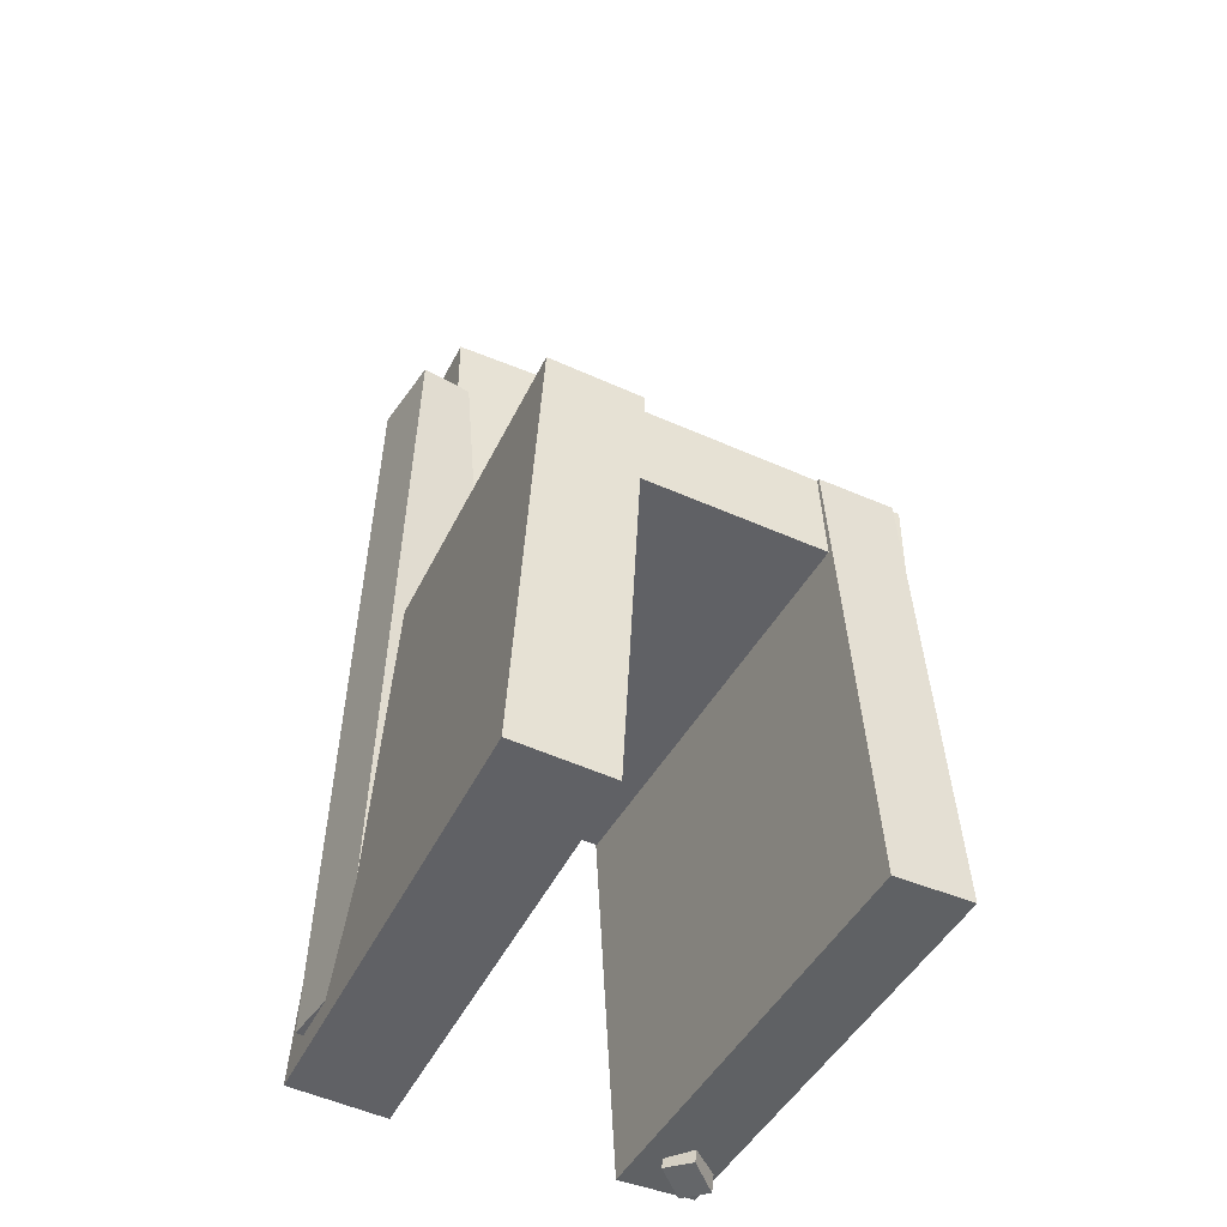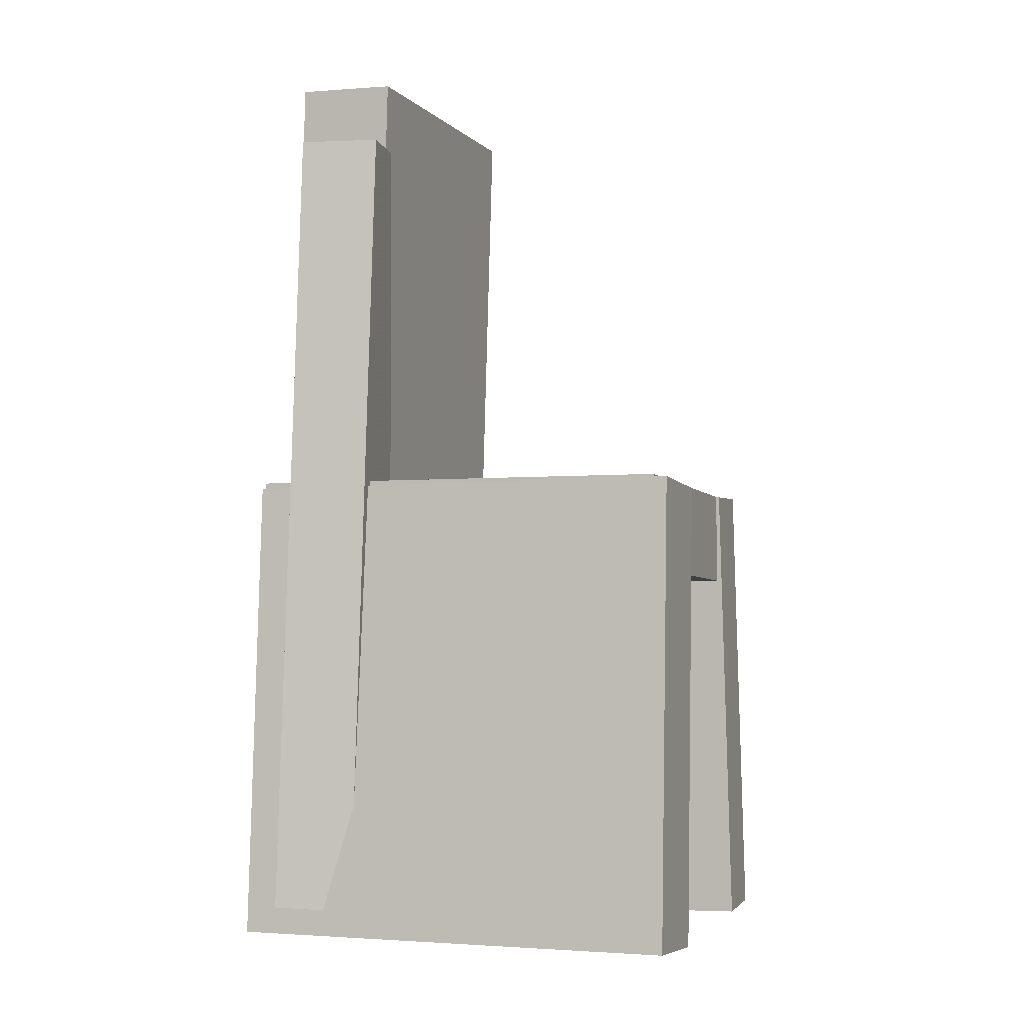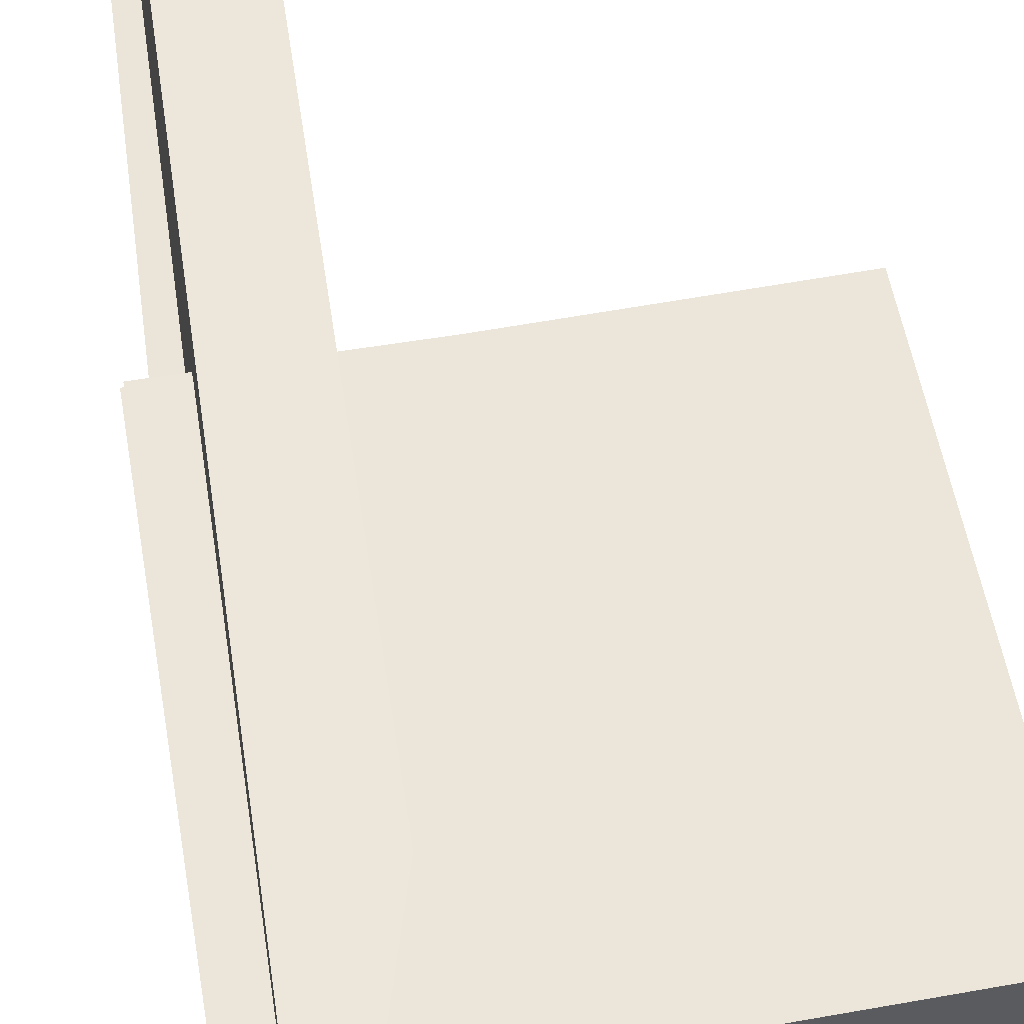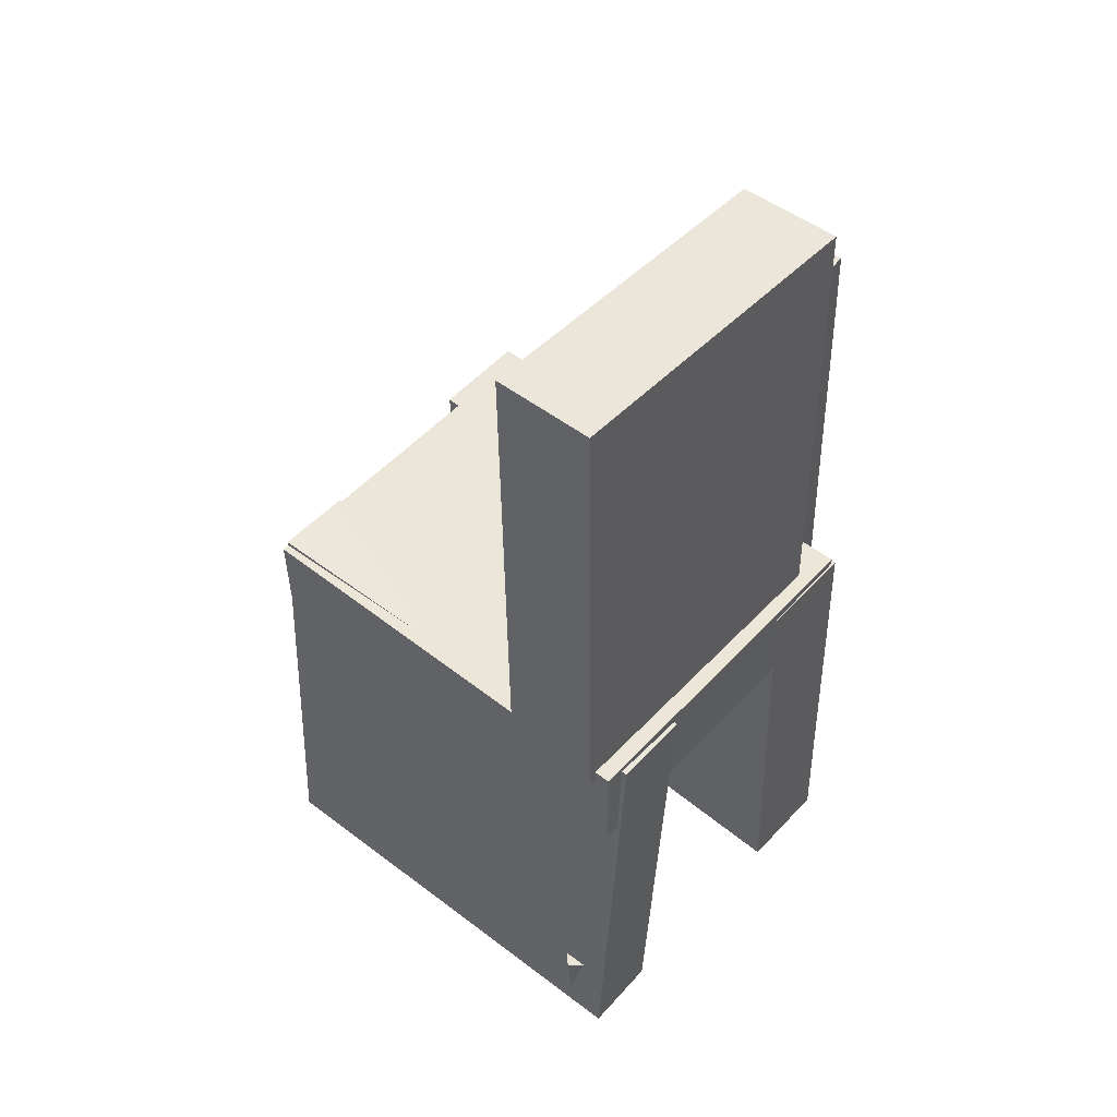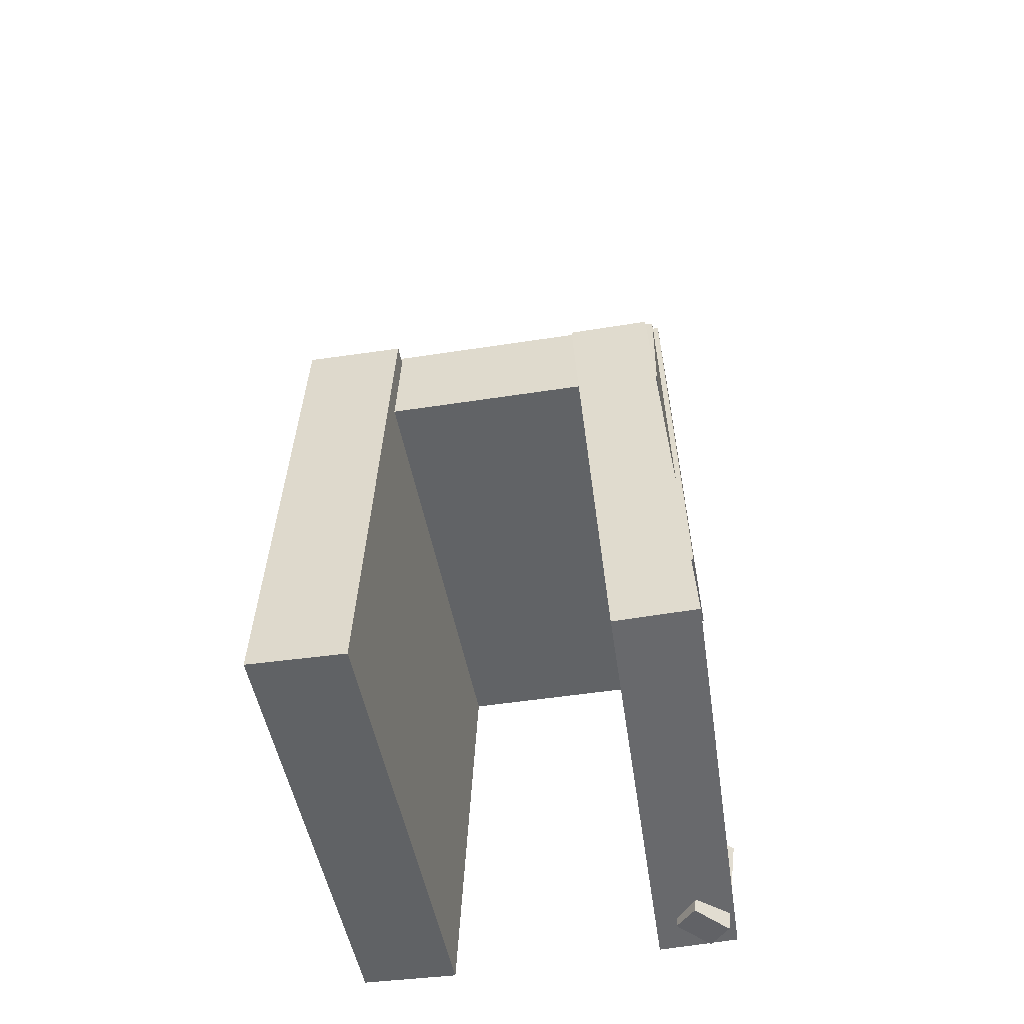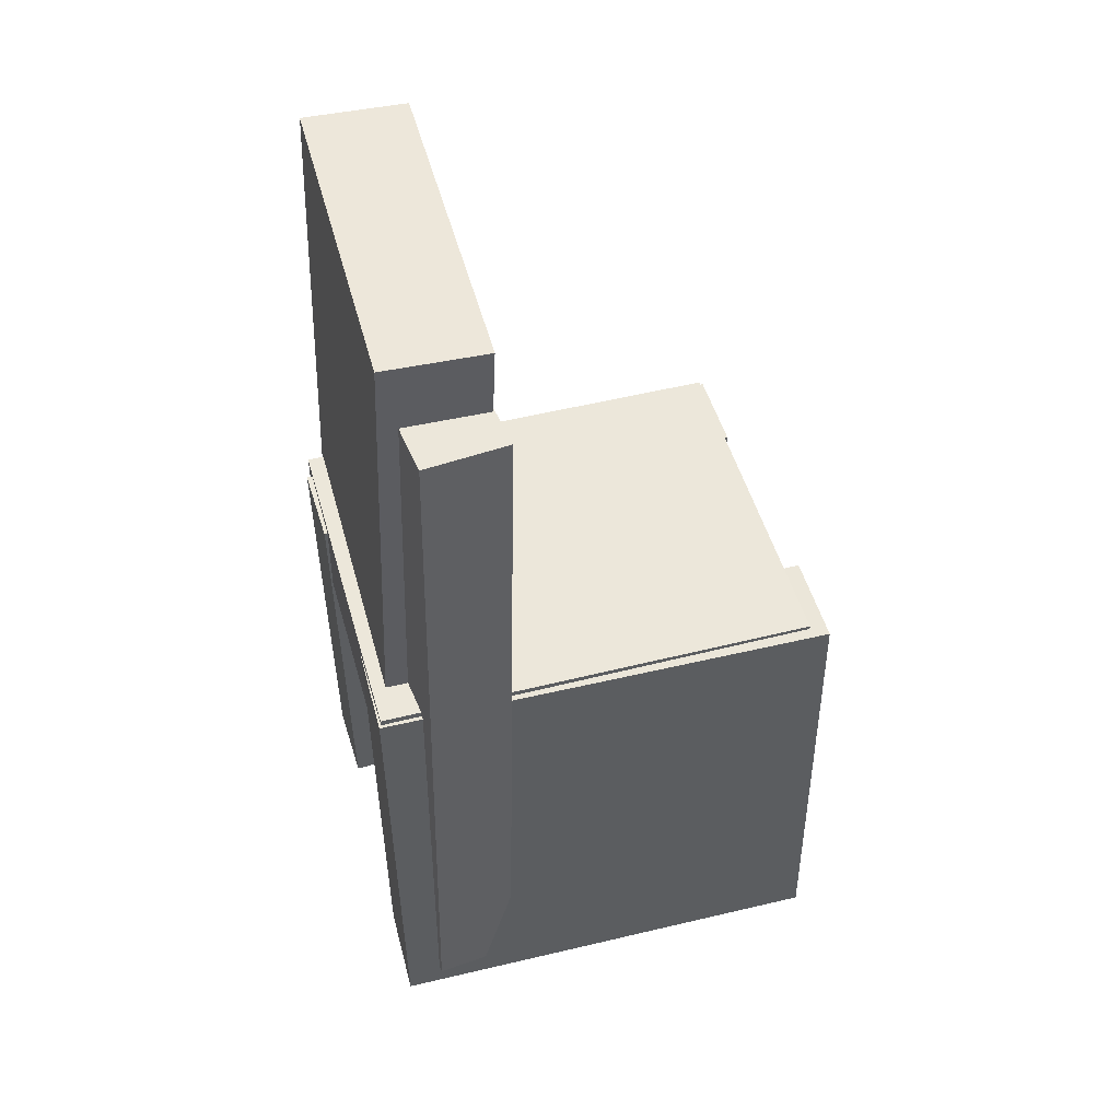
<metadata>
{"format":"obj","ext":"obj","renderer":"f3d","projection":"perspective","resolution":1024,"background":"white","views":[{"elev":-47.8,"azim":63.3,"up":"+Y"},{"elev":-4.4,"azim":19.3,"up":"+Y"},{"elev":57.5,"azim":-10.0,"up":"+Z"},{"elev":50.8,"azim":-139.4,"up":"+Y"},{"elev":-51.4,"azim":99.5,"up":"+Y"},{"elev":50.5,"azim":-16.0,"up":"+Y"}]}
</metadata>
<code>
v -0.1963 -0.3951 0.08717
v -0.1983 -0.391 0.1706
v -0.1951 0.01963 0.06662
v -0.1972 0.02377 0.15
v 0.2044 -0.3958 0.09703
v 0.2024 -0.3916 0.1805
v 0.2056 0.01902 0.07648
v 0.2035 0.02316 0.1599
f 1.0 7.0 5.0
f 1.0 3.0 7.0
f 1.0 4.0 3.0
f 1.0 2.0 4.0
f 3.0 8.0 7.0
f 3.0 4.0 8.0
f 5.0 7.0 8.0
f 5.0 8.0 6.0
f 1.0 5.0 6.0
f 1.0 6.0 2.0
f 2.0 6.0 8.0
f 2.0 8.0 4.0
v -0.177 -0.4061 -0.1443
v -0.1527 -0.4019 -0.1171
v -0.1795 -0.3141 -0.156
v -0.1551 -0.31 -0.1288
v -0.1567 -0.4078 -0.1622
v -0.1324 -0.4037 -0.135
v -0.1591 -0.3158 -0.174
v -0.1348 -0.3117 -0.1467
f 9.0 15.0 13.0
f 9.0 11.0 15.0
f 9.0 12.0 11.0
f 9.0 10.0 12.0
f 11.0 16.0 15.0
f 11.0 12.0 16.0
f 13.0 15.0 16.0
f 13.0 16.0 14.0
f 9.0 13.0 14.0
f 9.0 14.0 10.0
f 10.0 14.0 16.0
f 10.0 16.0 12.0
v -0.1838 0.008425 0.1132
v -0.09571 0.005024 0.1145
v -0.1682 0.4156 0.1237
v -0.08015 0.4122 0.1251
v -0.1792 0.01558 -0.1705
v -0.09109 0.01218 -0.1691
v -0.1636 0.4228 -0.16
v -0.07553 0.4194 -0.1586
f 17.0 23.0 21.0
f 17.0 19.0 23.0
f 17.0 20.0 19.0
f 17.0 18.0 20.0
f 19.0 24.0 23.0
f 19.0 20.0 24.0
f 21.0 23.0 24.0
f 21.0 24.0 22.0
f 17.0 21.0 22.0
f 17.0 22.0 18.0
f 18.0 22.0 24.0
f 18.0 24.0 20.0
v -0.1934 -0.3908 -0.1674
v -0.1918 -0.3943 -0.09819
v -0.1983 0.02231 -0.1465
v -0.1967 0.01881 -0.07722
v 0.1964 -0.3858 -0.1761
v 0.198 -0.3893 -0.1069
v 0.1915 0.02735 -0.1552
v 0.1931 0.02386 -0.08592
f 25.0 31.0 29.0
f 25.0 27.0 31.0
f 25.0 28.0 27.0
f 25.0 26.0 28.0
f 27.0 32.0 31.0
f 27.0 28.0 32.0
f 29.0 31.0 32.0
f 29.0 32.0 30.0
f 25.0 29.0 30.0
f 25.0 30.0 26.0
f 26.0 30.0 32.0
f 26.0 32.0 28.0
v -0.1033 -0.3694 0.08955
v -0.1755 -0.3675 0.09736
v -0.08579 0.3499 0.08058
v -0.158 0.3518 0.0884
v -0.09473 -0.3686 0.1685
v -0.1669 -0.3667 0.1763
v -0.07722 0.3507 0.1595
v -0.1494 0.3525 0.1674
f 33.0 39.0 37.0
f 33.0 35.0 39.0
f 33.0 36.0 35.0
f 33.0 34.0 36.0
f 35.0 40.0 39.0
f 35.0 36.0 40.0
f 37.0 39.0 40.0
f 37.0 40.0 38.0
f 33.0 37.0 38.0
f 33.0 38.0 34.0
f 34.0 38.0 40.0
f 34.0 40.0 36.0
v -0.1932 0.02692 -0.1638
v -0.1939 -0.05704 -0.1632
v -0.1951 0.02932 0.1471
v -0.1958 -0.05463 0.1478
v 0.1907 0.02374 -0.1615
v 0.19 -0.06021 -0.1609
v 0.1888 0.02615 0.1495
v 0.1881 -0.05781 0.1501
f 41.0 47.0 45.0
f 41.0 43.0 47.0
f 41.0 44.0 43.0
f 41.0 42.0 44.0
f 43.0 48.0 47.0
f 43.0 44.0 48.0
f 45.0 47.0 48.0
f 45.0 48.0 46.0
f 41.0 45.0 46.0
f 41.0 46.0 42.0
f 42.0 46.0 48.0
f 42.0 48.0 44.0

</code>
